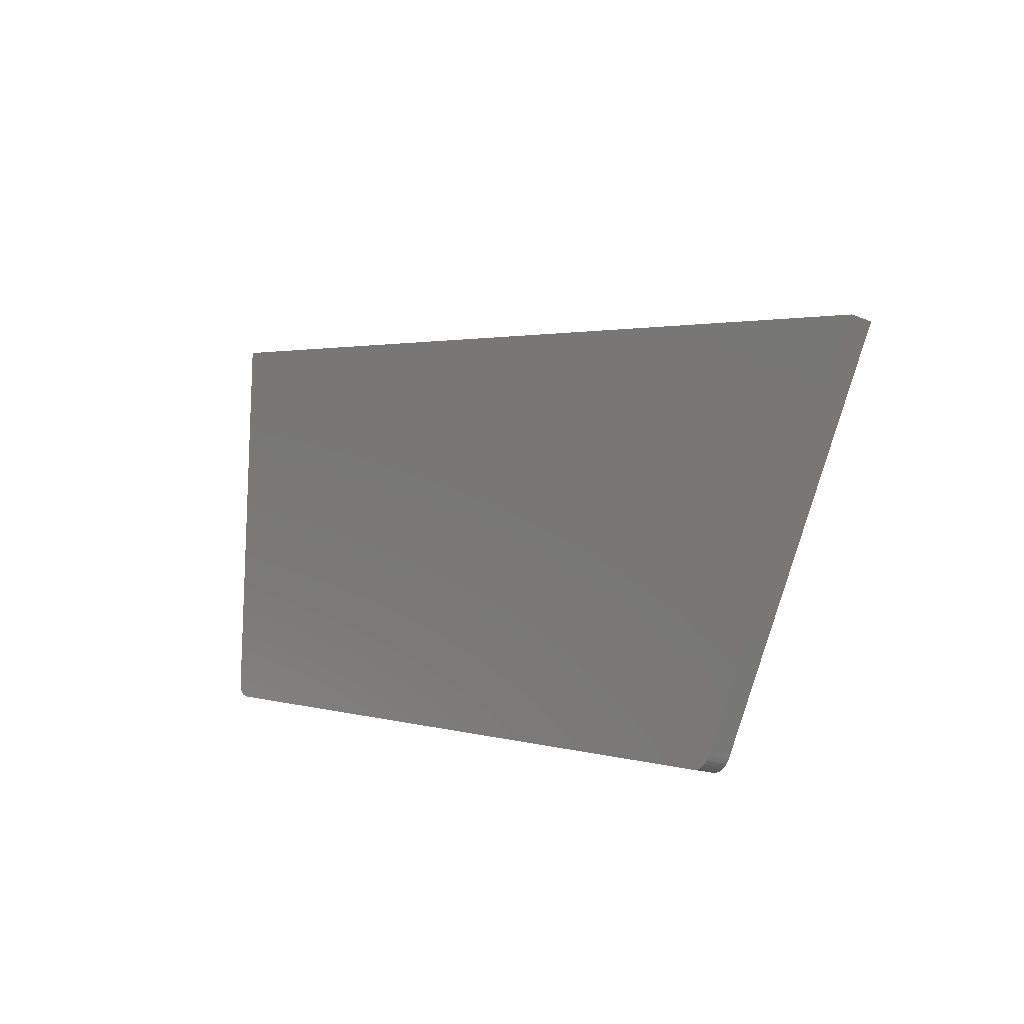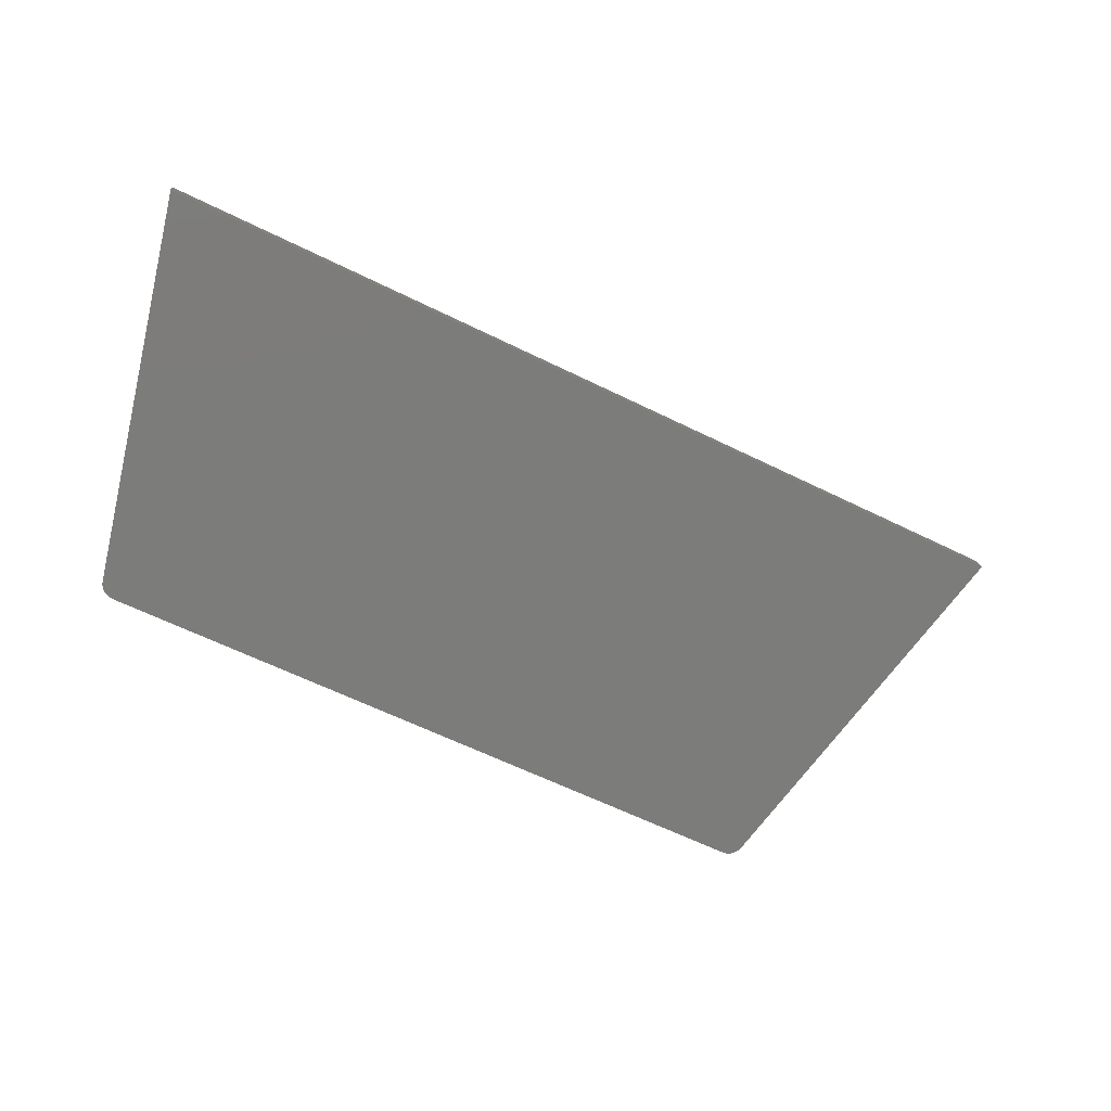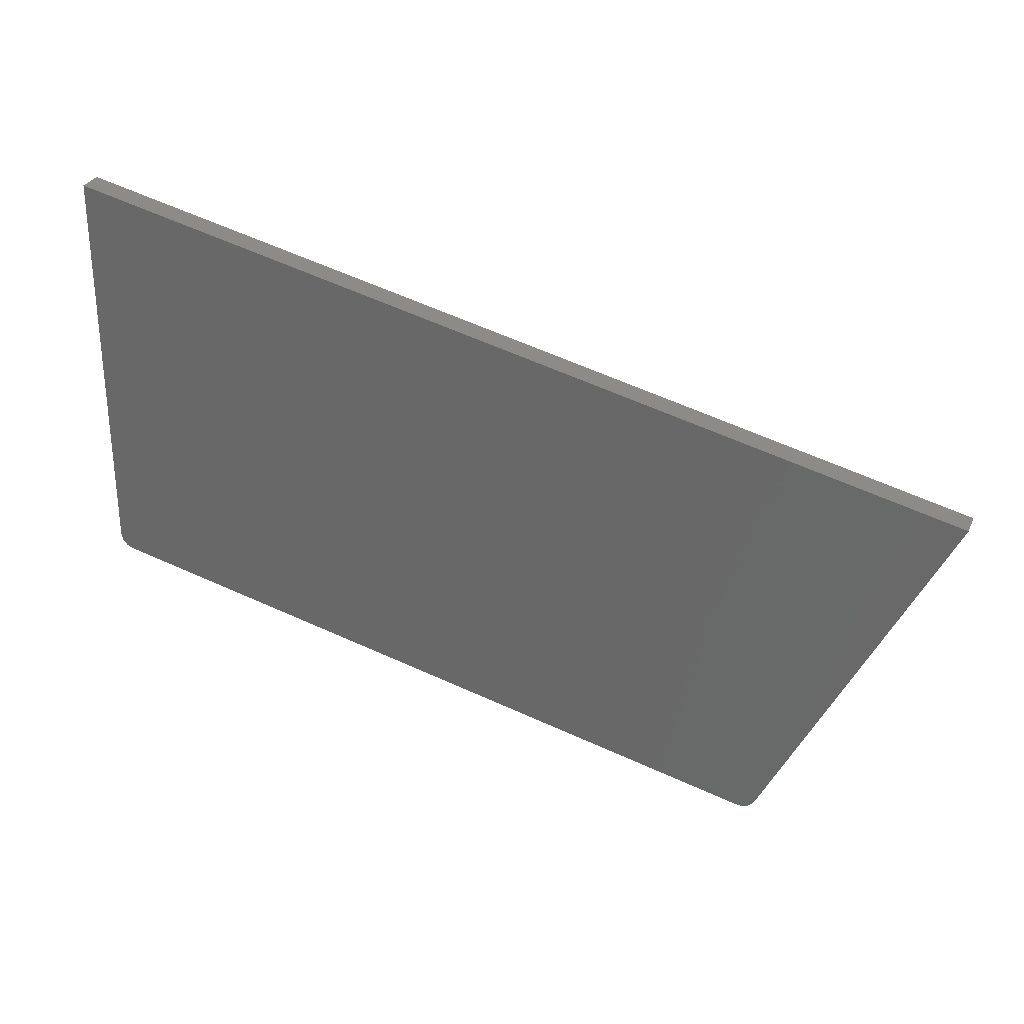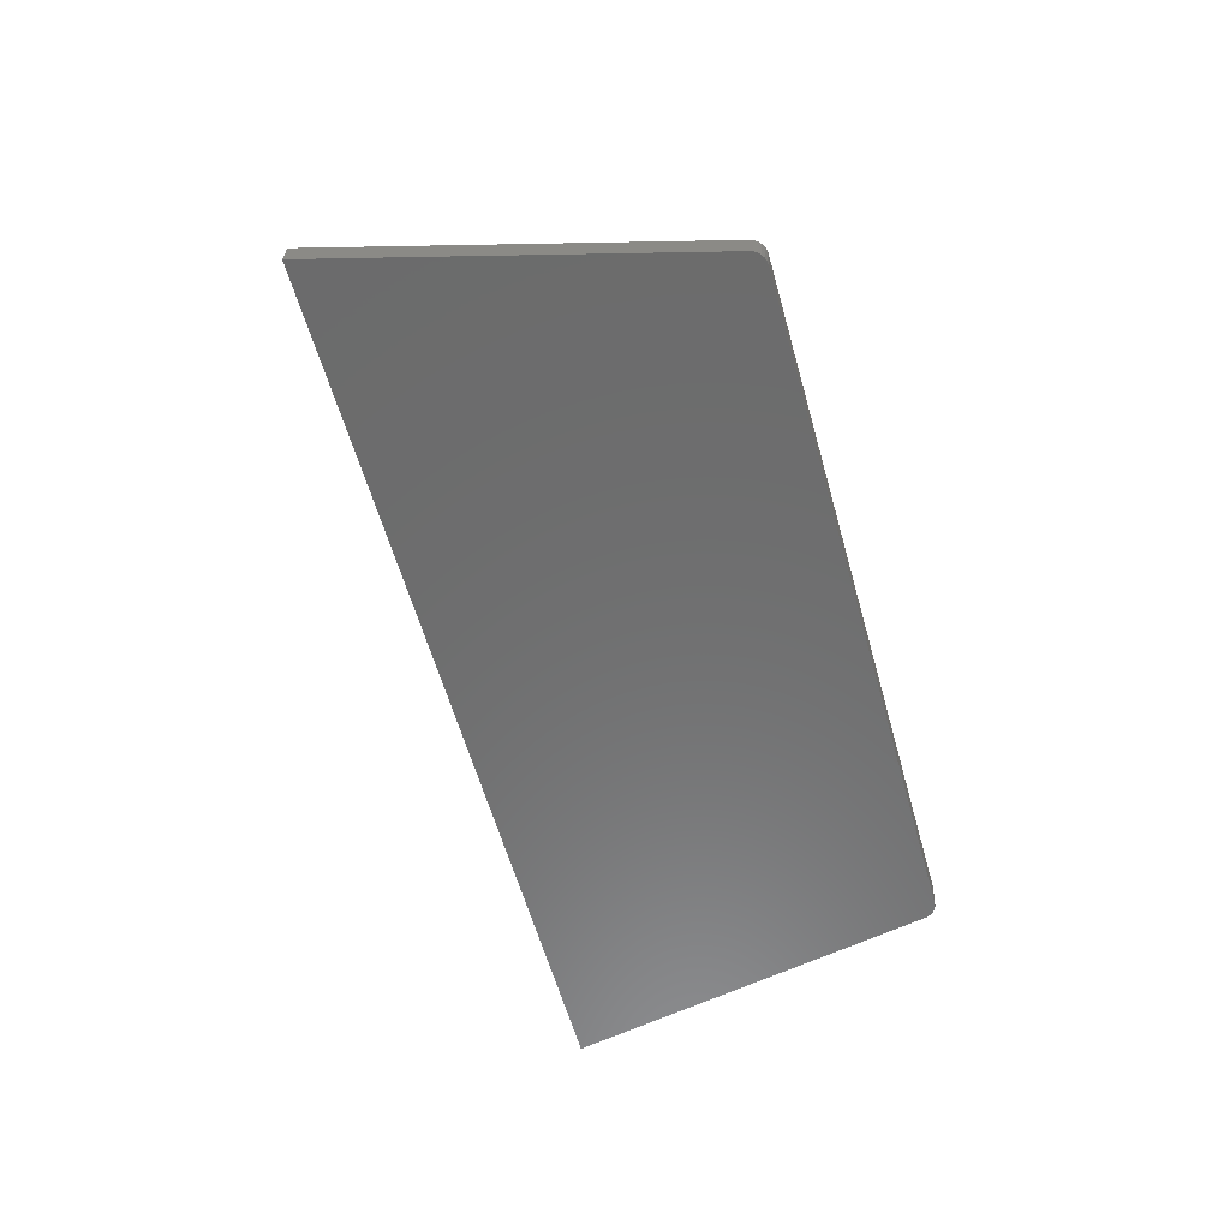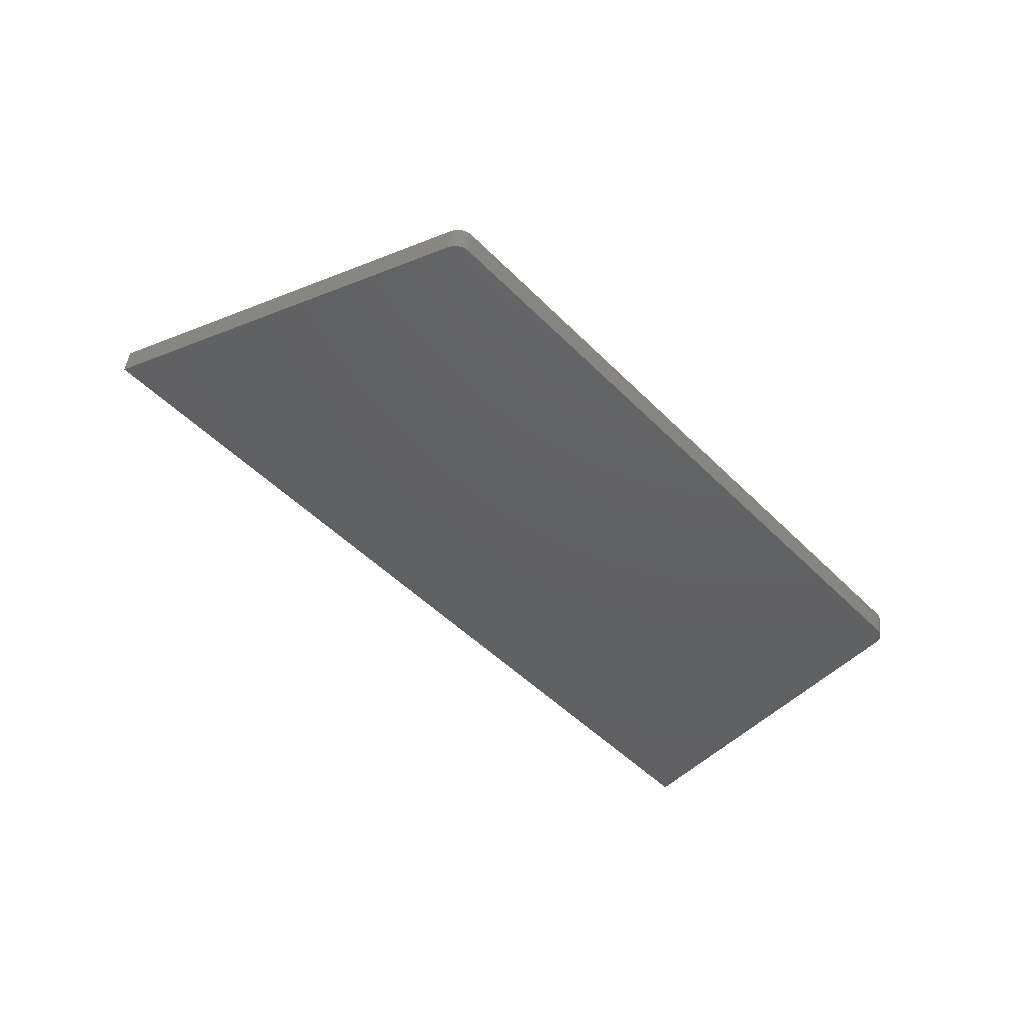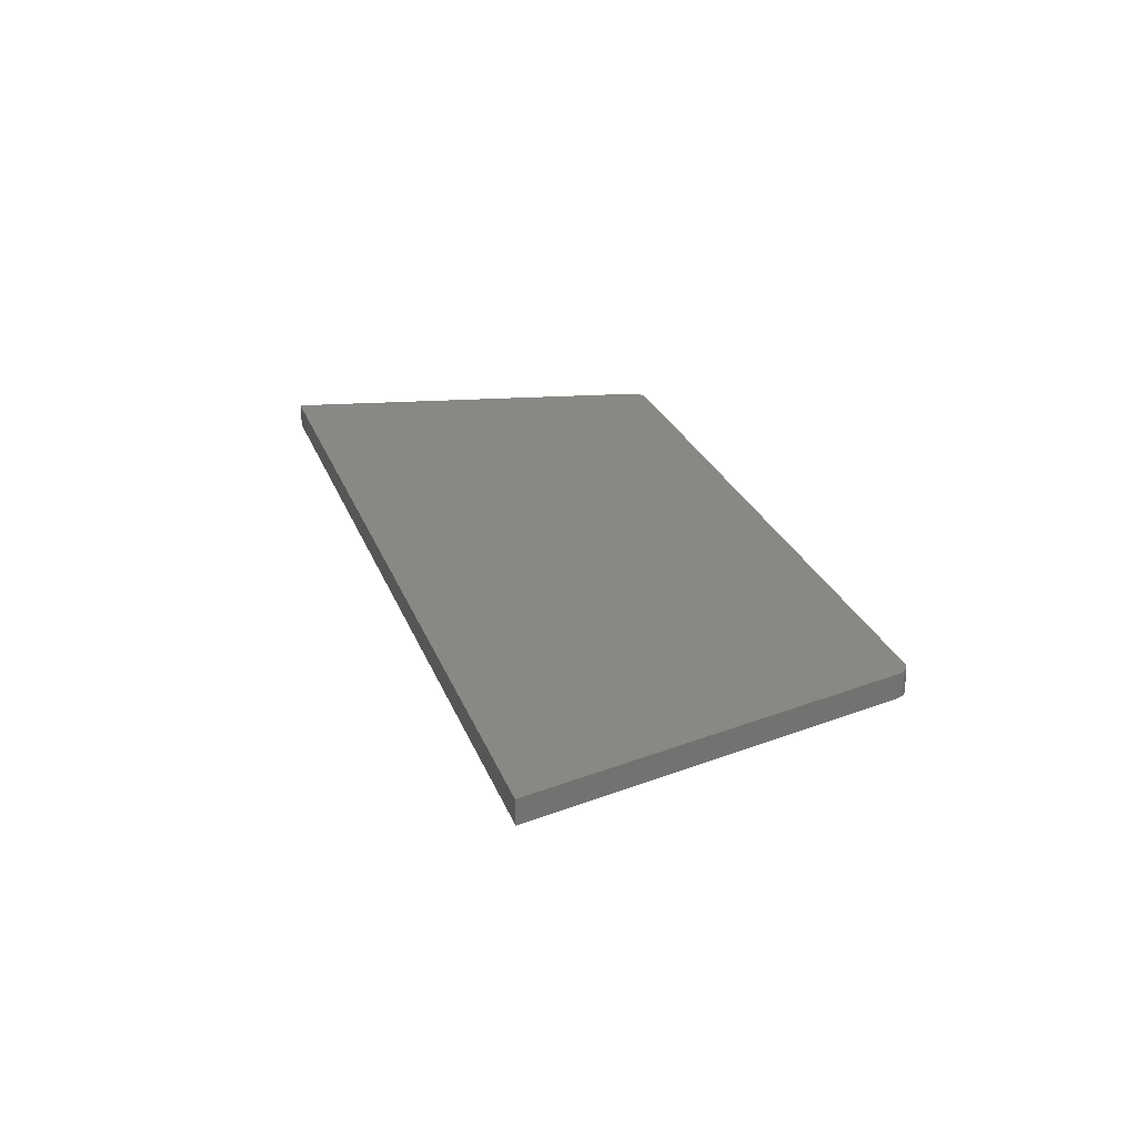
<metadata>
{"format":"stl","ext":"stl","renderer":"f3d","projection":"perspective","resolution":1024,"background":"white","views":[{"elev":-15.9,"azim":54.9,"up":"+Z"},{"elev":-76.4,"azim":-12.5,"up":"+Y"},{"elev":29.9,"azim":27.2,"up":"+Z"},{"elev":-52.8,"azim":119.2,"up":"+Y"},{"elev":-39.4,"azim":145.4,"up":"+Y"},{"elev":32.7,"azim":85.7,"up":"+Y"}]}
</metadata>
<code>
# stl→obj: 56 verts, 108 faces
v 8625 1379 5528
v 9409 1470 5341
v 8625 1379 5543
v 9416 1471 5355
v 8621 1413 5528
v 8621 1413 5543
v 9405 1505 5341
v 9412 1506 5355
v 8606 1412 5531
v 8606 1412 5547
v 8621 1413 5820
v 8606 1412 5823
v 9558 1488 5305
v 9565 1489 5319
v 8457 1394 5567
v 8457 1394 5582
v 8610 1377 5531
v 8610 1377 5547
v 8461 1360 5567
v 8461 1360 5582
v 9560 1523 5319
v 9684 1538 5566
v 8457 1394 5859
v 8625 1379 5820
v 9688 1503 5566
v 8610 1377 5823
v 9554 1522 5305
v 9443 1474 5074
v 9417 1471 5062
v 9440 1474 5070
v 9436 1474 5067
v 8479 1362 5286
v 8461 1360 5308
v 8474 1361 5288
v 8470 1361 5291
v 8466 1360 5294
v 8463 1360 5299
v 8462 1360 5303
v 9422 1472 5062
v 9427 1472 5062
v 9432 1473 5064
v 8461 1360 5859
v 8457 1394 5308
v 8475 1396 5286
v 8470 1396 5288
v 8466 1395 5291
v 8462 1395 5294
v 8459 1395 5299
v 8458 1394 5303
v 9413 1506 5062
v 9418 1507 5062
v 9423 1507 5062
v 9428 1508 5064
v 9432 1508 5067
v 9436 1509 5070
v 9439 1509 5074
f 1 2 3
f 3 2 4
f 5 6 7
f 7 6 8
f 5 9 6
f 6 9 10
f 11 10 12
f 11 6 10
f 2 13 4
f 4 13 14
f 9 15 10
f 10 15 16
f 17 18 19
f 19 18 20
f 21 8 22
f 22 8 11
f 11 8 6
f 10 16 12
f 12 16 23
f 3 4 24
f 24 4 25
f 25 4 14
f 1 3 17
f 17 3 18
f 18 3 24
f 26 18 24
f 7 8 27
f 27 8 21
f 13 2 28
f 28 2 29
f 30 29 31
f 30 28 29
f 2 1 29
f 29 1 32
f 32 1 17
f 33 17 19
f 33 32 17
f 33 34 32
f 33 35 34
f 33 36 35
f 33 37 36
f 33 38 37
f 39 40 29
f 29 40 41
f 31 29 41
f 18 26 20
f 20 26 42
f 42 23 20
f 20 23 16
f 19 16 15
f 33 15 43
f 33 19 15
f 19 20 16
f 32 34 44
f 44 34 45
f 45 34 35
f 46 35 36
f 47 36 37
f 48 37 38
f 49 38 33
f 43 49 33
f 49 48 38
f 48 47 37
f 47 46 36
f 46 45 35
f 44 50 32
f 32 50 29
f 50 51 29
f 29 51 39
f 39 51 52
f 40 52 53
f 41 53 54
f 31 54 55
f 30 55 56
f 28 30 56
f 30 31 55
f 31 41 54
f 41 40 53
f 40 39 52
f 56 27 28
f 28 27 13
f 13 27 21
f 14 21 22
f 25 14 22
f 14 13 21
f 25 22 24
f 24 22 11
f 26 11 12
f 42 12 23
f 42 26 12
f 26 24 11
f 27 56 7
f 7 56 50
f 5 50 44
f 9 44 43
f 15 9 43
f 56 55 50
f 50 55 54
f 53 50 54
f 53 52 50
f 50 52 51
f 44 45 43
f 43 45 46
f 47 43 46
f 47 48 43
f 43 48 49
f 9 5 44
f 5 7 50

</code>
